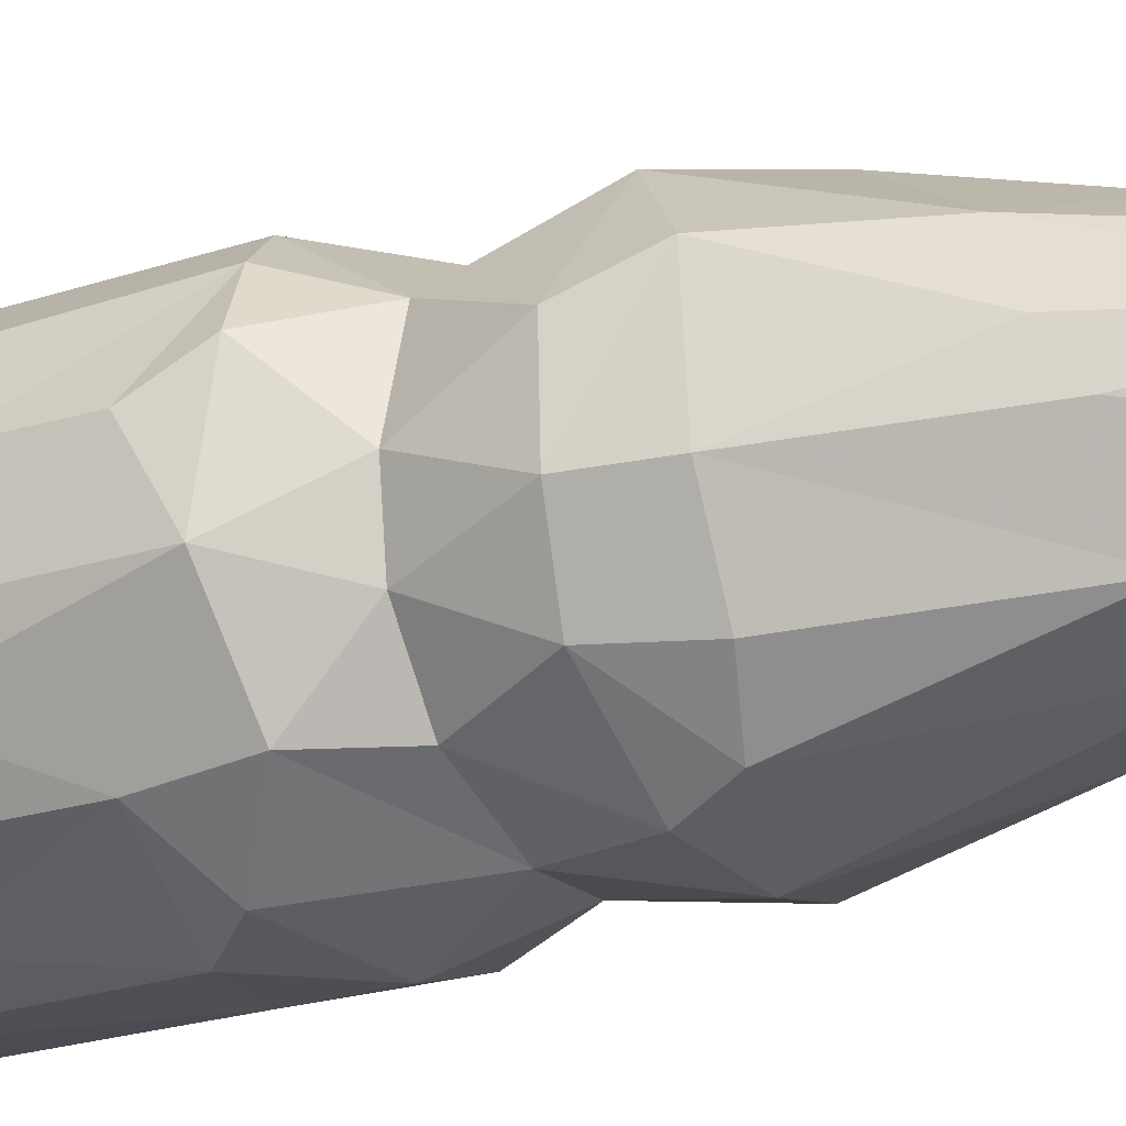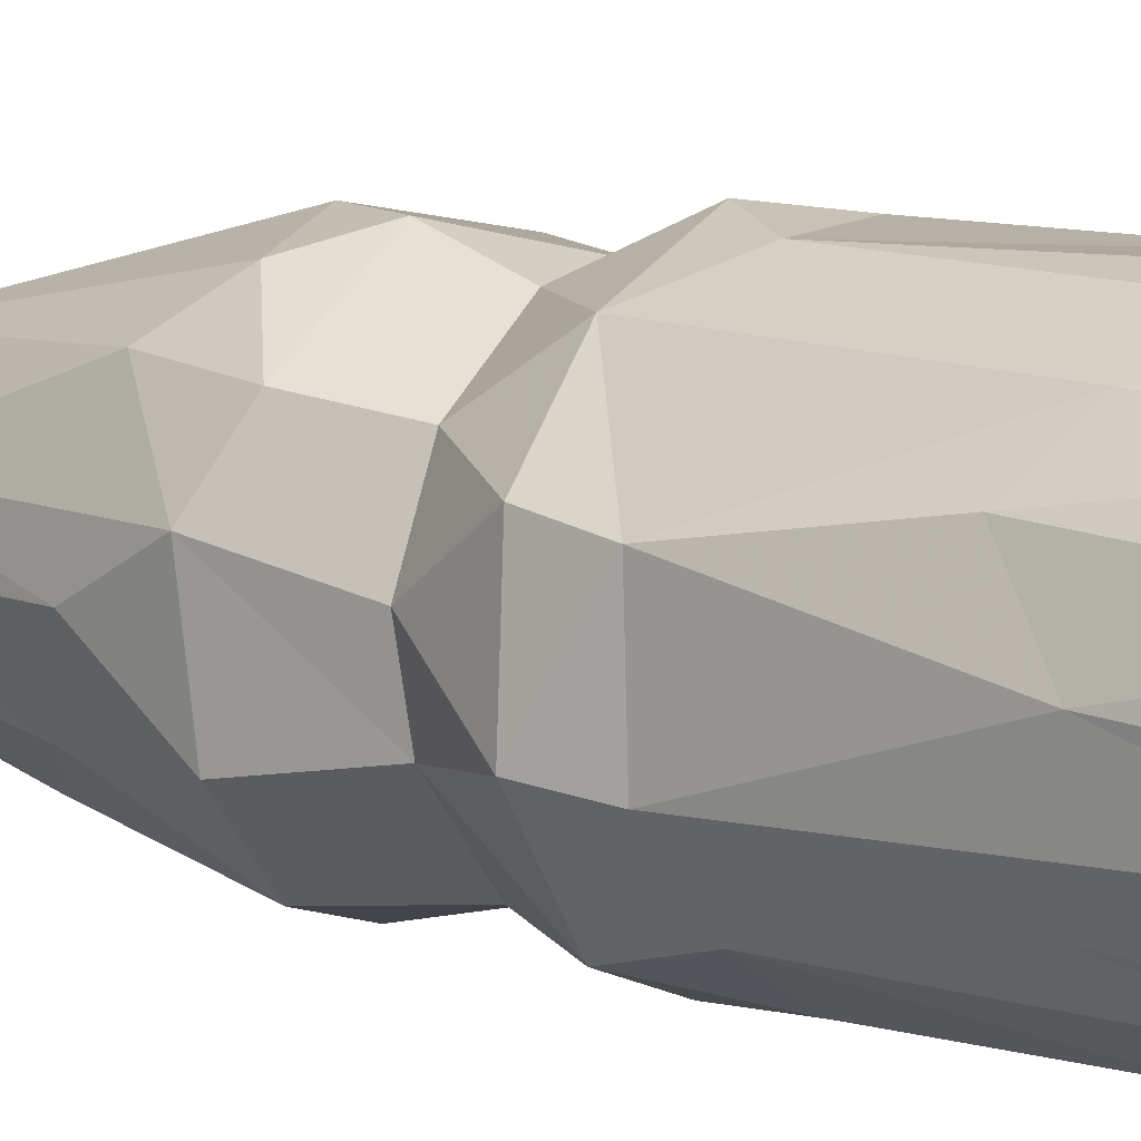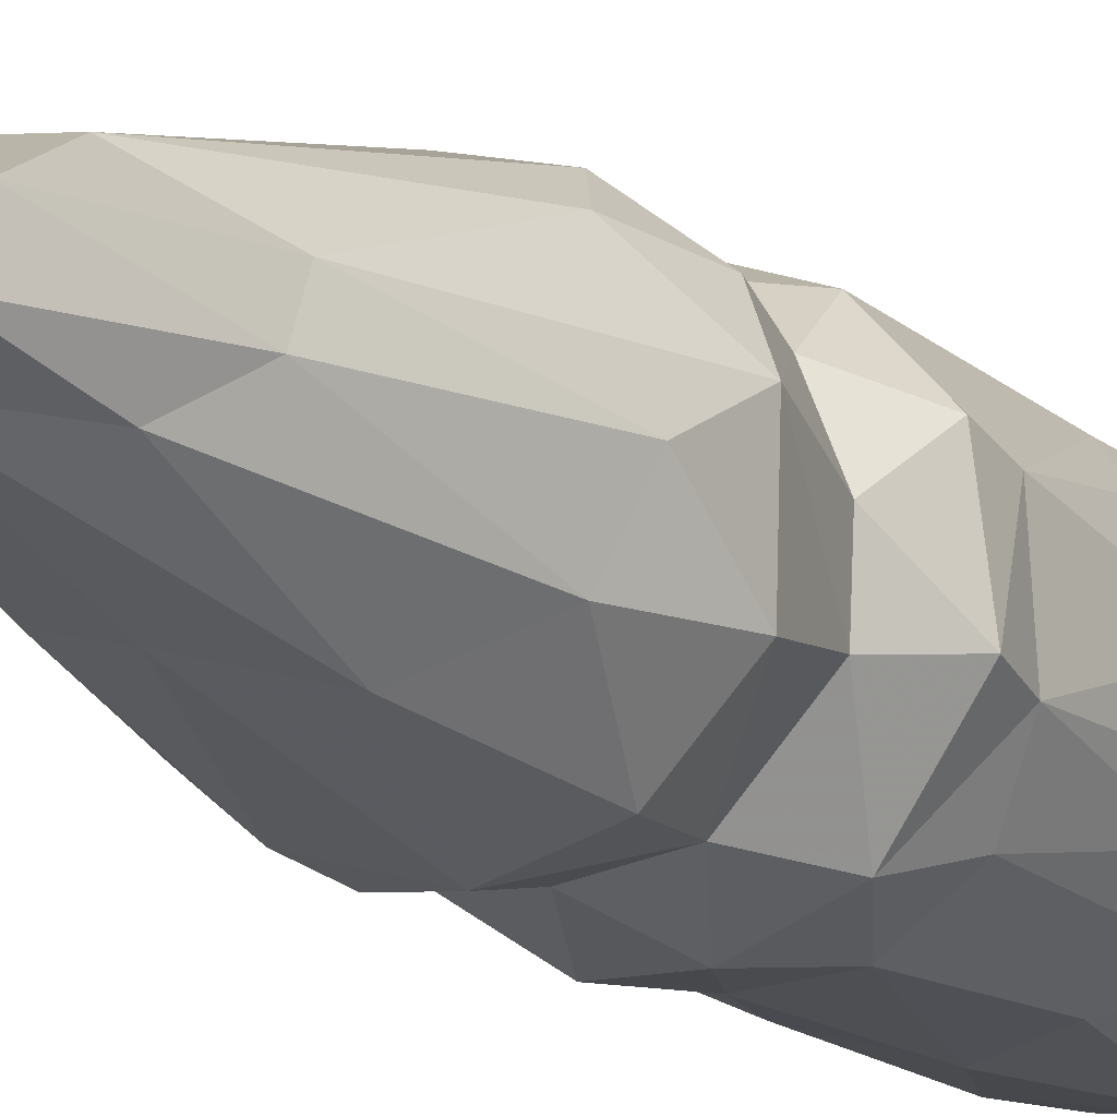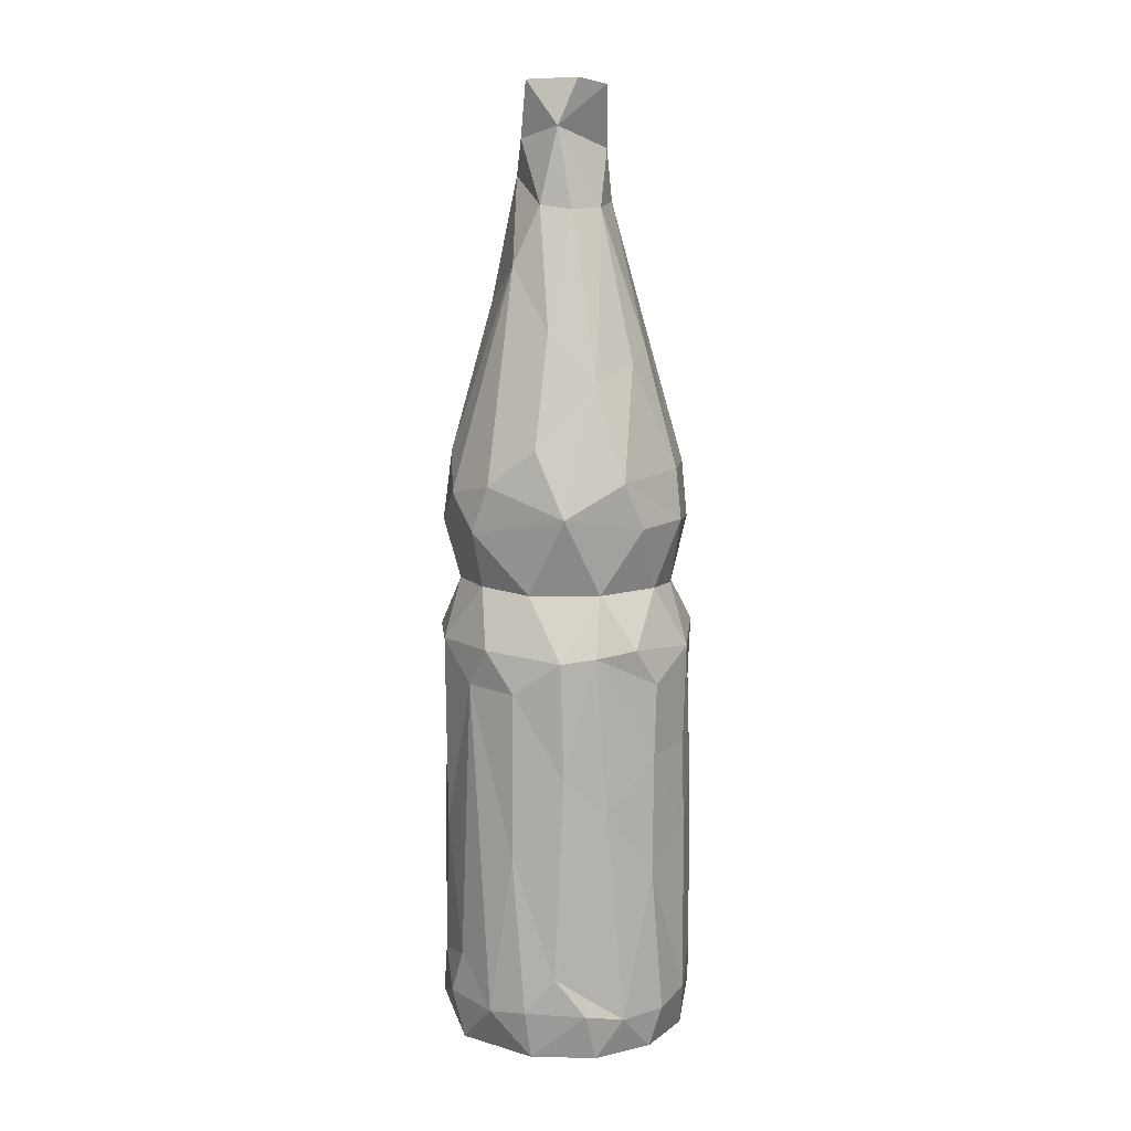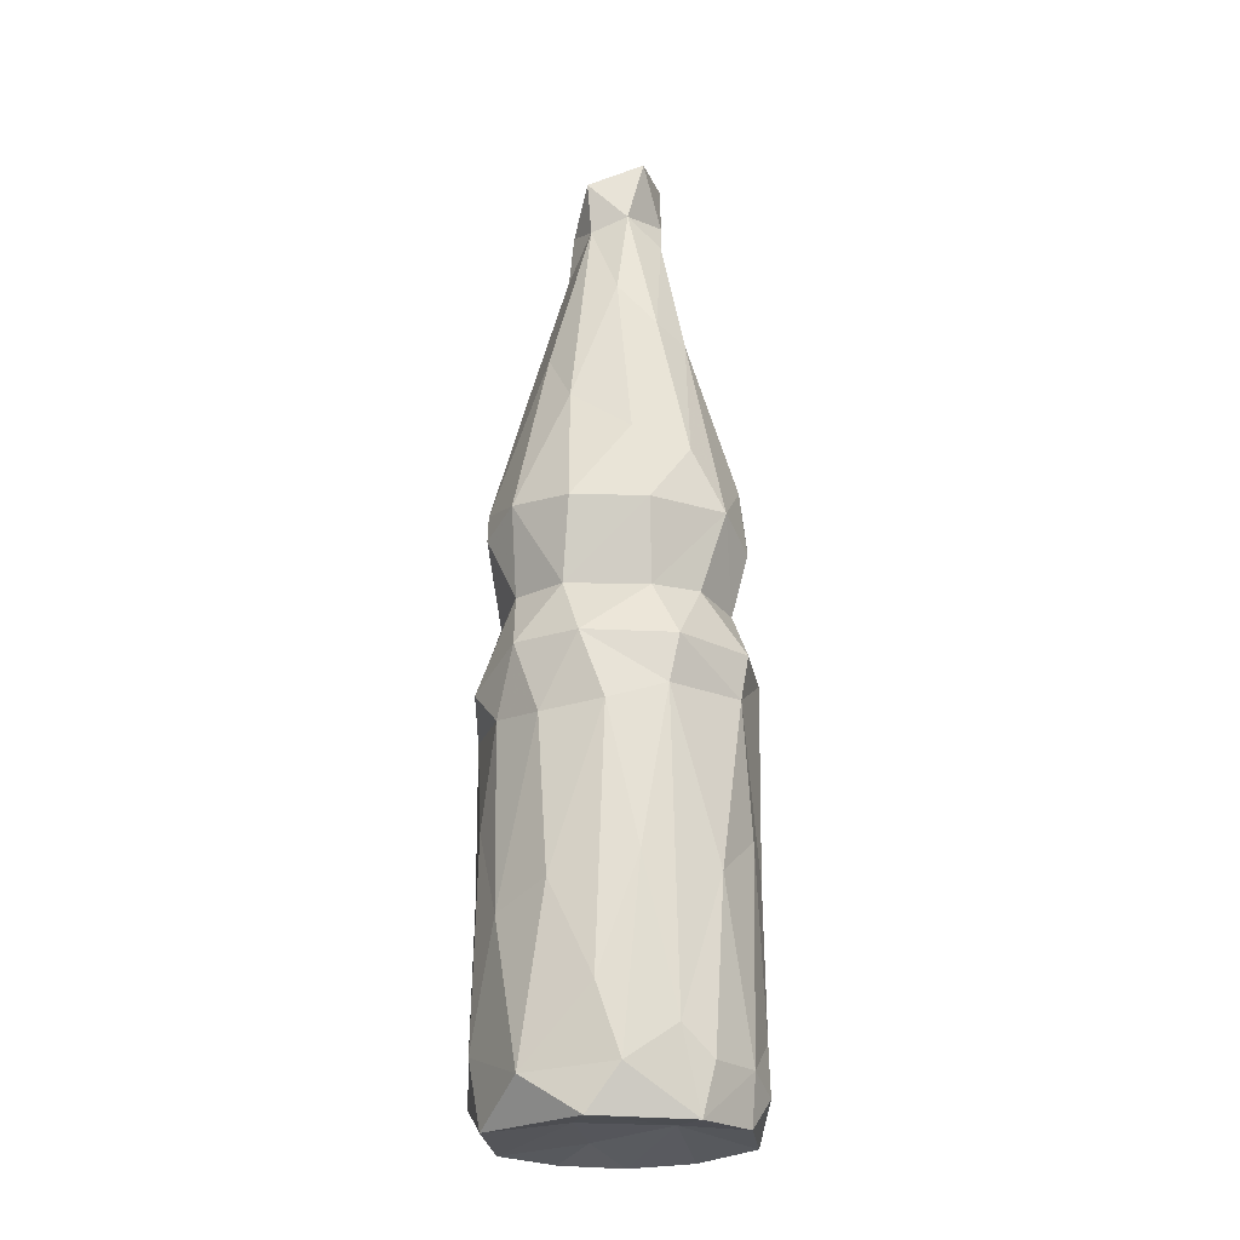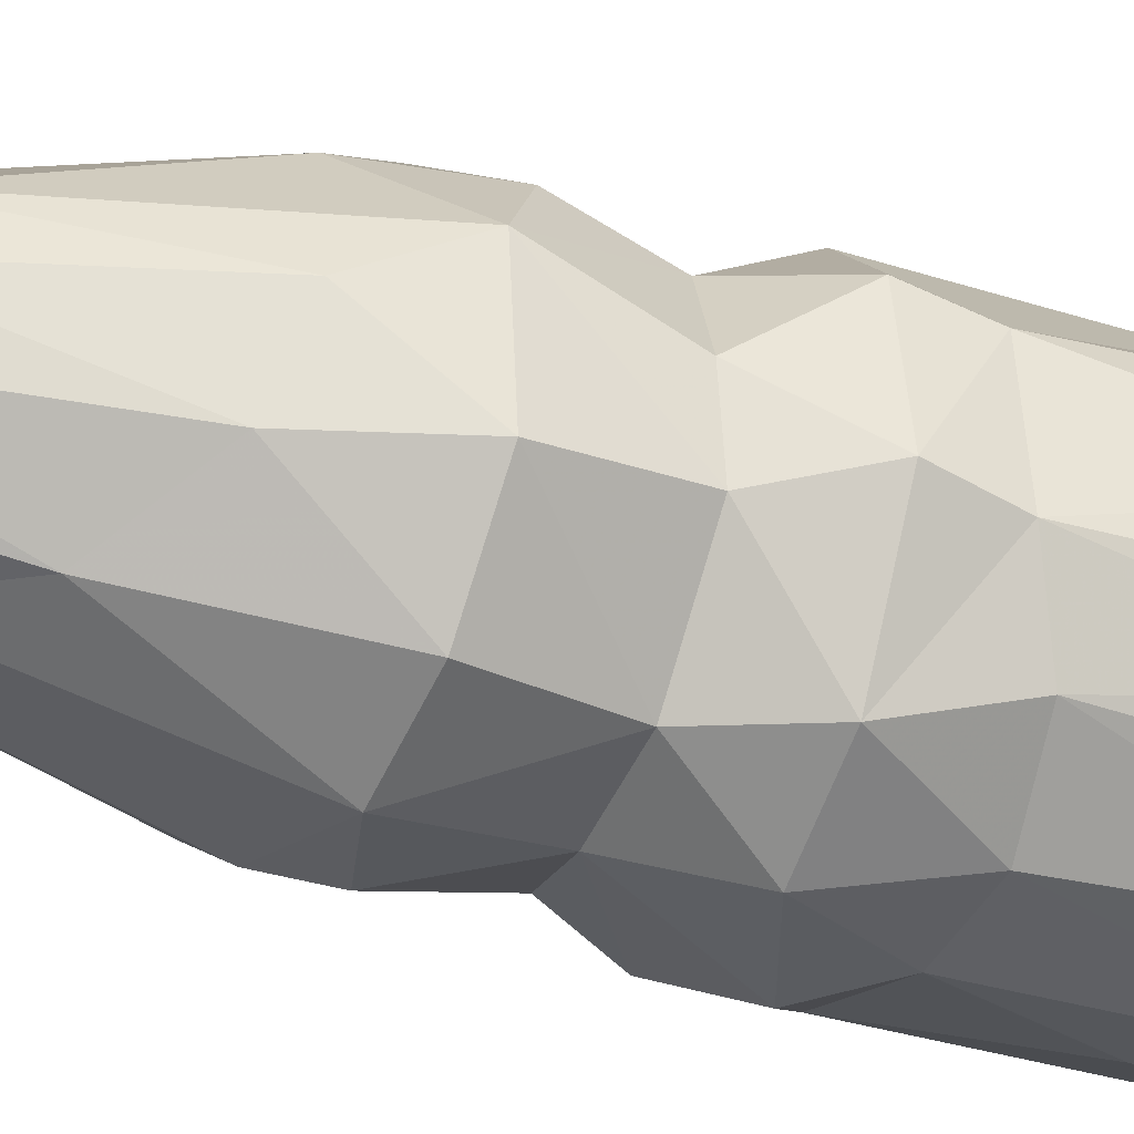
<metadata>
{"format":"obj","ext":"obj","renderer":"f3d","projection":"perspective","resolution":1024,"background":"white","views":[{"elev":-24.3,"azim":117.8,"up":"+Z"},{"elev":11.1,"azim":-53.3,"up":"+Z"},{"elev":-15.6,"azim":-148.4,"up":"+Z"},{"elev":10.5,"azim":36.1,"up":"+Y"},{"elev":-24.7,"azim":-127.4,"up":"+Y"},{"elev":-39.7,"azim":-110.7,"up":"+Z"}]}
</metadata>
<code>
v -0.02617 -0.05877 -0.03957
v 0.002327 -0.1181 -0.0385
v -0.0101 0.008105 0.03592
v 0.01696 0.02441 0.0156
v -0.03497 0.006902 -0.03665
v 0.02307 0.02455 -0.003832
v -0.01689 0.1737 0.006373
v 0.01691 -0.05382 -0.03203
v -0.002598 0.1384 -0.01768
v -0.04097 -0.106 -0.02692
v 0.0188 -0.1033 0.02518
v 0.01694 -0.008481 -0.03257
v -0.02411 0.08435 -0.0323
v 0.004335 0.1008 -0.02591
v 0.007372 -0.0983 -0.03913
v -0.04615 0.04645 -0.02138
v 0.00302 0.1367 -0.004004
v 0.01929 0.04324 -0.02732
v 0.01117 -0.09152 0.03044
v 0.01249 0.005656 0.02933
v -0.01666 0.1648 -0.02134
v 0.0291 -0.05107 -0.01211
v -0.04859 -0.05543 -0.0003917
v -0.006781 -0.01148 -0.04271
v 0.02591 -0.1057 0.01527
v -0.021 0.1568 0.003407
v -0.04549 0.066 -0.006434
v 0.01944 -0.1178 0.02072
v -0.01863 -0.1075 -0.04241
v 0.006721 0.05632 -0.03802
v -0.003791 0.1542 -0.01672
v -0.04731 0.007563 0.01111
v -0.04669 -0.09575 -0.0133
v 0.002495 0.04592 -0.04115
v -0.01612 0.007462 -0.04422
v -0.0008677 0.1009 0.01713
v -0.01787 -0.003719 0.03374
v -0.0437 -0.05283 -0.02311
v -0.02834 0.05276 0.02818
v -0.001375 0.1362 0.004767
v -0.03622 -0.08586 -0.03182
v 0.02033 0.006972 0.02232
v 0.003106 -0.1027 0.03486
v -0.04042 0.04253 0.01784
v 0.02905 -0.06092 0.005013
v -0.03292 -0.1186 -0.03245
v -0.02533 0.02433 -0.03501
v -0.02636 0.1252 -0.01745
v 0.01291 0.08626 0.0121
v 0.02954 -0.002924 0.004045
v 0.01982 0.02381 -0.01762
v 0.0102 -0.1146 0.001413
v -0.01853 0.02494 0.02663
v -0.0008027 0.02413 0.02695
v -0.007726 -0.06478 -0.04235
v -0.03336 0.1084 0.002048
v -0.001254 -0.05446 0.03497
v -0.01058 0.1024 -0.03012
v 0.02603 0.04383 0.006189
v -0.0385 -0.1087 0.02238
v 0.01635 0.0915 -0.001532
v 0.03049 -0.1055 0.001251
v 0.005086 -0.000339 -0.04204
v 0.003269 -0.1175 0.03195
v -0.04489 -0.104 0.01185
v 0.02494 -0.03347 -0.02162
v 0.02749 -0.1176 0.003405
v 0.02673 0.04459 -0.01256
v -0.01764 0.04207 0.03228
v 0.02388 -0.09118 -0.02404
v -0.001197 -0.004342 0.03438
v 0.013 -0.02997 0.02841
v 0.02928 -0.1031 -0.01257
v -0.01756 -0.1135 0.008629
v -0.005815 0.1602 0.005596
v -0.04757 -0.007208 -0.0165
v 0.01907 -0.1088 -0.03116
v 0.0271 0.008441 0.01122
v -0.007513 0.02557 -0.0379
v 0.01429 0.09724 -0.0106
v 0.01202 0.0477 0.02681
v -0.01629 0.1197 0.01378
v -0.03594 -0.09371 0.02411
v -0.04285 -0.04299 0.0151
v -0.02528 0.146 -0.000177
v -0.03603 0.02415 0.01519
v -0.03312 -0.0506 0.02593
v -0.0481 -0.104 -0.003504
v -0.03128 0.04795 -0.0376
v 0.003926 -0.03924 -0.03984
v 0.0225 -0.0409 0.01942
v -0.03907 -0.01233 -0.03094
v -0.01197 0.05616 0.03208
v 0.02314 0.05766 0.01201
v -0.01486 0.1497 -0.01847
v -0.006111 -0.1141 -0.01591
v -0.02251 -0.08984 0.03284
v -0.04143 0.02304 -0.01734
v -0.04307 0.02465 -0.001671
v 0.01849 0.01 -0.03154
v 0.02481 -0.118 -0.01787
v -0.03966 0.07086 -0.02251
v 0.02474 0.05979 -0.01276
v -0.03591 0.06405 0.01906
v -0.02309 -0.1178 0.03129
v 0.0007045 0.1726 -0.01022
v -0.02636 0.1725 -0.007463
v 0.0285 -0.02381 -0.01212
v -0.04131 -0.118 0.0135
v -0.00974 0.1375 0.0091
v -0.05006 0.006525 -0.01477
v -0.008686 -0.1041 0.03671
v -0.04607 -0.1186 -0.006408
v -0.001981 0.1741 0.0006251
v 0.01634 0.05995 -0.02888
v -0.02716 -0.1031 0.03225
v 0.009905 0.02421 -0.03062
v -0.04799 0.04827 0.003826
v -0.0242 0.1531 -0.01188
v -0.0235 -0.0138 -0.04104
v 0.001582 0.0672 0.02685
v -0.04688 -0.005912 0.008548
v -0.01294 0.04999 -0.04354
v -0.03276 0.007512 0.02736
v -0.03334 0.1126 -0.008354
v 0.02925 0.006222 -0.01259
v 0.02912 -0.02503 0.004504
f 24 35 63
f 15 29 55
f 1 120 55
f 55 120 24
f 120 35 24
f 2 29 15
f 29 1 55
f 35 120 5
f 55 24 90
f 12 24 63
f 15 55 90
f 90 24 12
f 79 123 34
f 46 29 2
f 63 35 79
f 47 123 79
f 77 2 15
f 63 79 100
f 35 5 47
f 79 35 47
f 123 47 89
f 89 13 123
f 34 123 30
f 46 10 29
f 15 90 8
f 1 92 120
f 79 34 117
f 58 123 13
f 29 10 41
f 41 1 29
f 8 90 12
f 92 5 120
f 123 58 30
f 96 46 2
f 117 100 79
f 30 58 14
f 41 92 1
f 30 18 34
f 117 34 18
f 77 101 2
f 15 70 77
f 16 89 47
f 89 102 13
f 8 70 15
f 115 18 30
f 12 63 100
f 98 47 5
f 41 10 38
f 41 38 92
f 115 30 14
f 96 2 101
f 12 66 8
f 8 66 70
f 92 76 5
f 16 102 89
f 13 102 48
f 76 111 5
f 47 98 16
f 5 111 98
f 51 117 18
f 14 58 9
f 70 66 22
f 92 38 76
f 12 100 126
f 13 95 58
f 51 100 117
f 115 103 18
f 77 70 73
f 10 33 38
f 66 12 126
f 58 95 9
f 101 77 73
f 14 103 115
f 51 18 68
f 103 68 18
f 95 13 48
f 9 95 31
f 21 31 95
f 46 113 10
f 66 108 22
f 68 6 51
f 38 33 76
f 14 80 103
f 95 48 119
f 70 22 73
f 126 100 51
f 16 27 102
f 80 14 9
f 106 21 107
f 101 52 96
f 10 113 33
f 21 106 31
f 119 21 95
f 102 125 48
f 125 119 48
f 33 88 23
f 33 23 76
f 106 107 114
f 101 73 62
f 17 9 31
f 113 88 33
f 27 125 102
f 119 125 85
f 96 74 46
f 126 50 108
f 103 80 61
f 9 17 80
f 101 67 52
f 46 74 113
f 101 62 67
f 76 122 111
f 6 126 51
f 16 98 118
f 119 107 21
f 73 22 45
f 76 23 122
f 111 99 98
f 16 118 27
f 125 56 85
f 107 7 114
f 22 108 127
f 80 17 61
f 68 59 6
f 118 98 99
f 68 103 94
f 107 119 26
f 73 45 62
f 61 94 103
f 27 56 125
f 85 26 119
f 111 122 32
f 126 6 78
f 17 31 75
f 22 127 45
f 99 111 32
f 126 78 50
f 106 75 31
f 68 94 59
f 17 75 40
f 75 106 114
f 96 52 74
f 59 4 6
f 86 99 32
f 56 27 118
f 107 26 7
f 99 86 118
f 113 74 109
f 88 65 23
f 49 61 17
f 113 65 88
f 49 94 61
f 75 114 7
f 118 86 44
f 62 25 67
f 40 49 17
f 75 7 26
f 78 6 4
f 110 75 26
f 113 109 65
f 23 65 84
f 84 122 23
f 50 42 127
f 85 110 26
f 40 75 110
f 67 28 52
f 127 91 45
f 25 62 45
f 82 56 104
f 56 118 104
f 82 85 56
f 82 110 85
f 105 109 74
f 67 25 28
f 91 25 45
f 118 44 104
f 4 59 81
f 36 40 110
f 40 36 49
f 52 28 74
f 36 110 82
f 109 60 65
f 84 65 83
f 83 65 60
f 84 87 122
f 11 28 25
f 127 42 91
f 39 82 104
f 50 78 42
f 94 81 59
f 42 78 4
f 93 36 82
f 109 105 60
f 87 124 122
f 104 44 39
f 121 49 36
f 122 124 32
f 124 86 32
f 49 81 94
f 74 28 64
f 87 84 83
f 124 53 86
f 81 49 121
f 25 19 11
f 91 42 72
f 36 93 121
f 64 105 74
f 25 91 19
f 72 42 20
f 83 60 116
f 44 86 53
f 39 44 69
f 53 69 44
f 4 81 54
f 93 82 39
f 105 116 60
f 11 64 28
f 91 72 19
f 64 11 43
f 116 97 83
f 97 87 83
f 20 42 4
f 54 20 4
f 53 54 69
f 43 11 19
f 72 20 71
f 87 37 124
f 53 124 3
f 3 20 54
f 53 3 54
f 69 93 39
f 81 121 93
f 57 19 72
f 97 37 87
f 72 71 57
f 54 81 69
f 37 3 124
f 69 81 93
f 112 105 64
f 112 37 97
f 20 3 71
f 105 112 116
f 43 112 64
f 116 112 97
f 43 19 57
f 43 57 112
f 112 57 37
f 57 71 37
f 37 71 3
f 108 66 126
f 127 108 50

</code>
